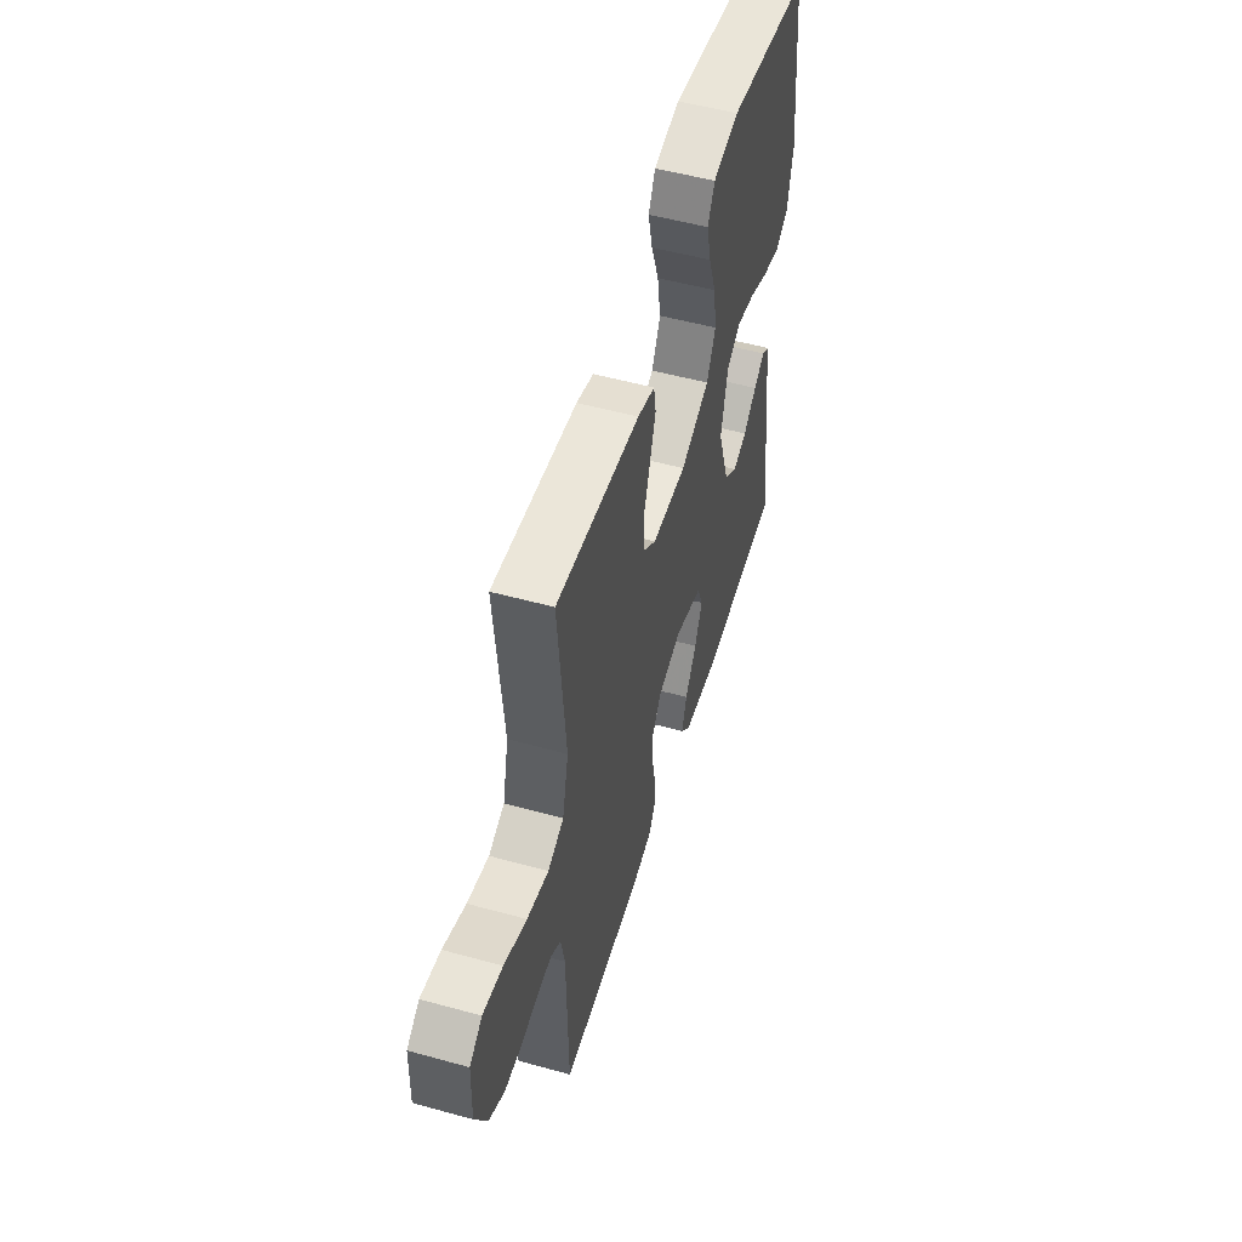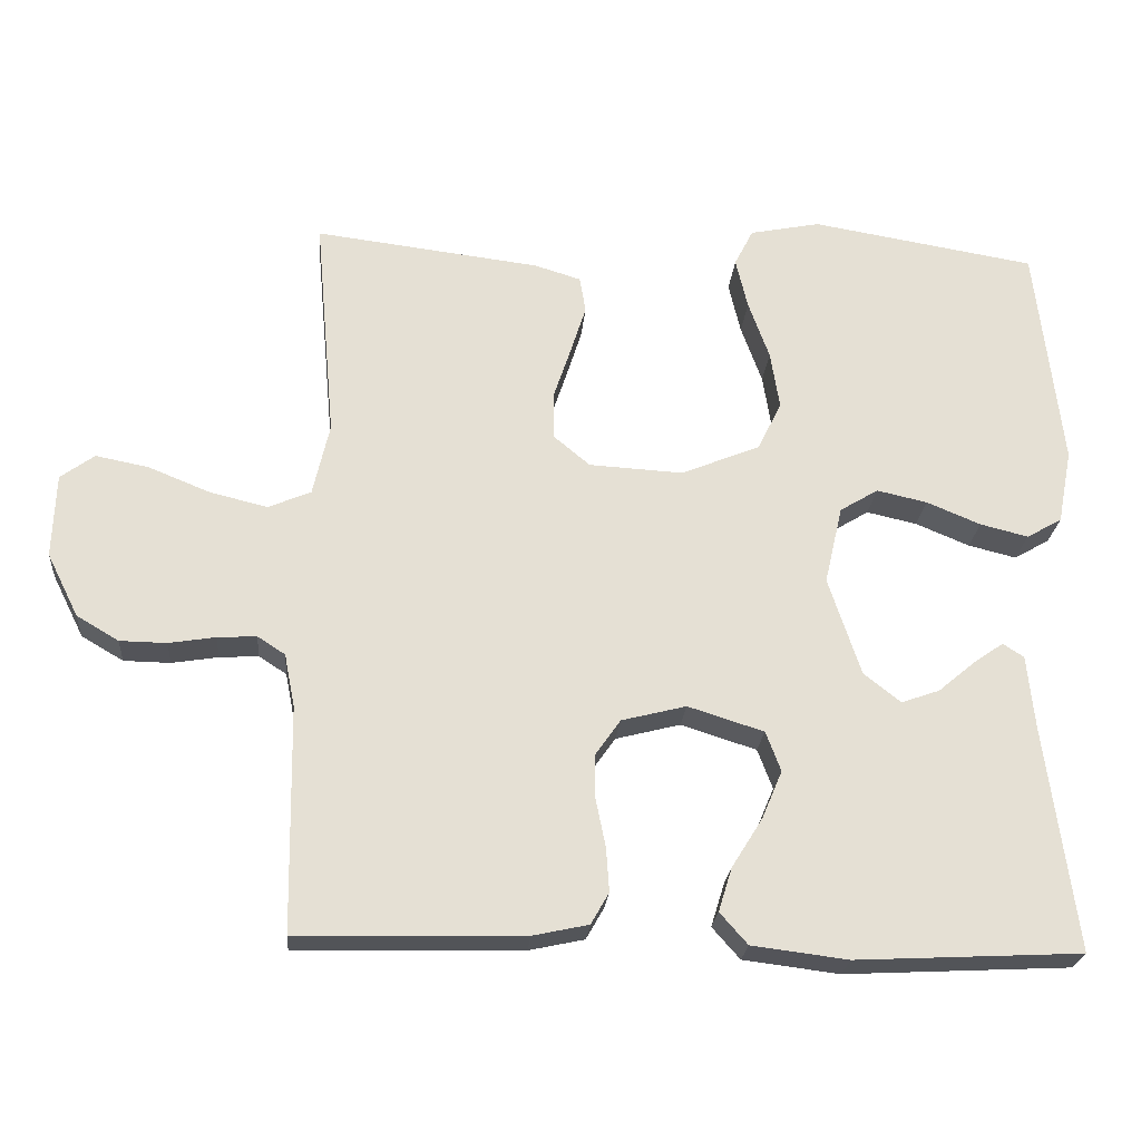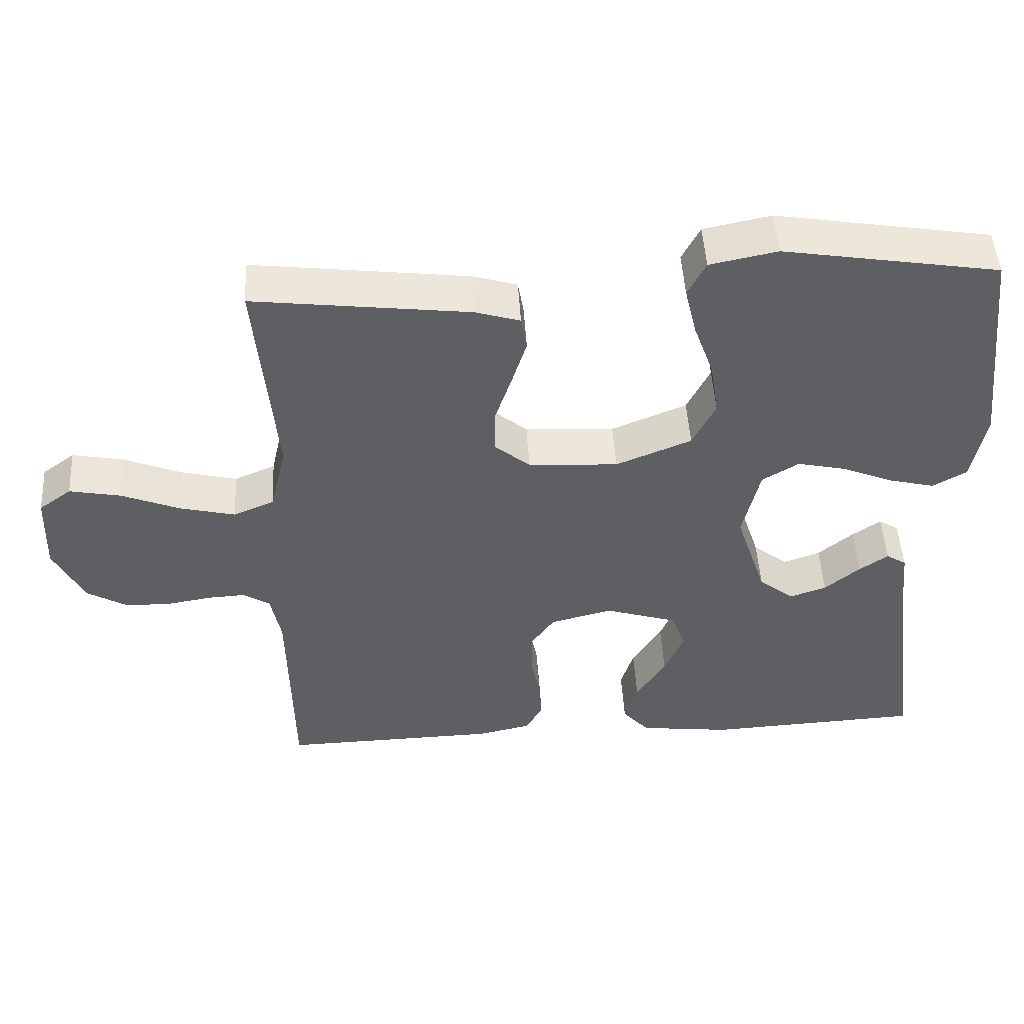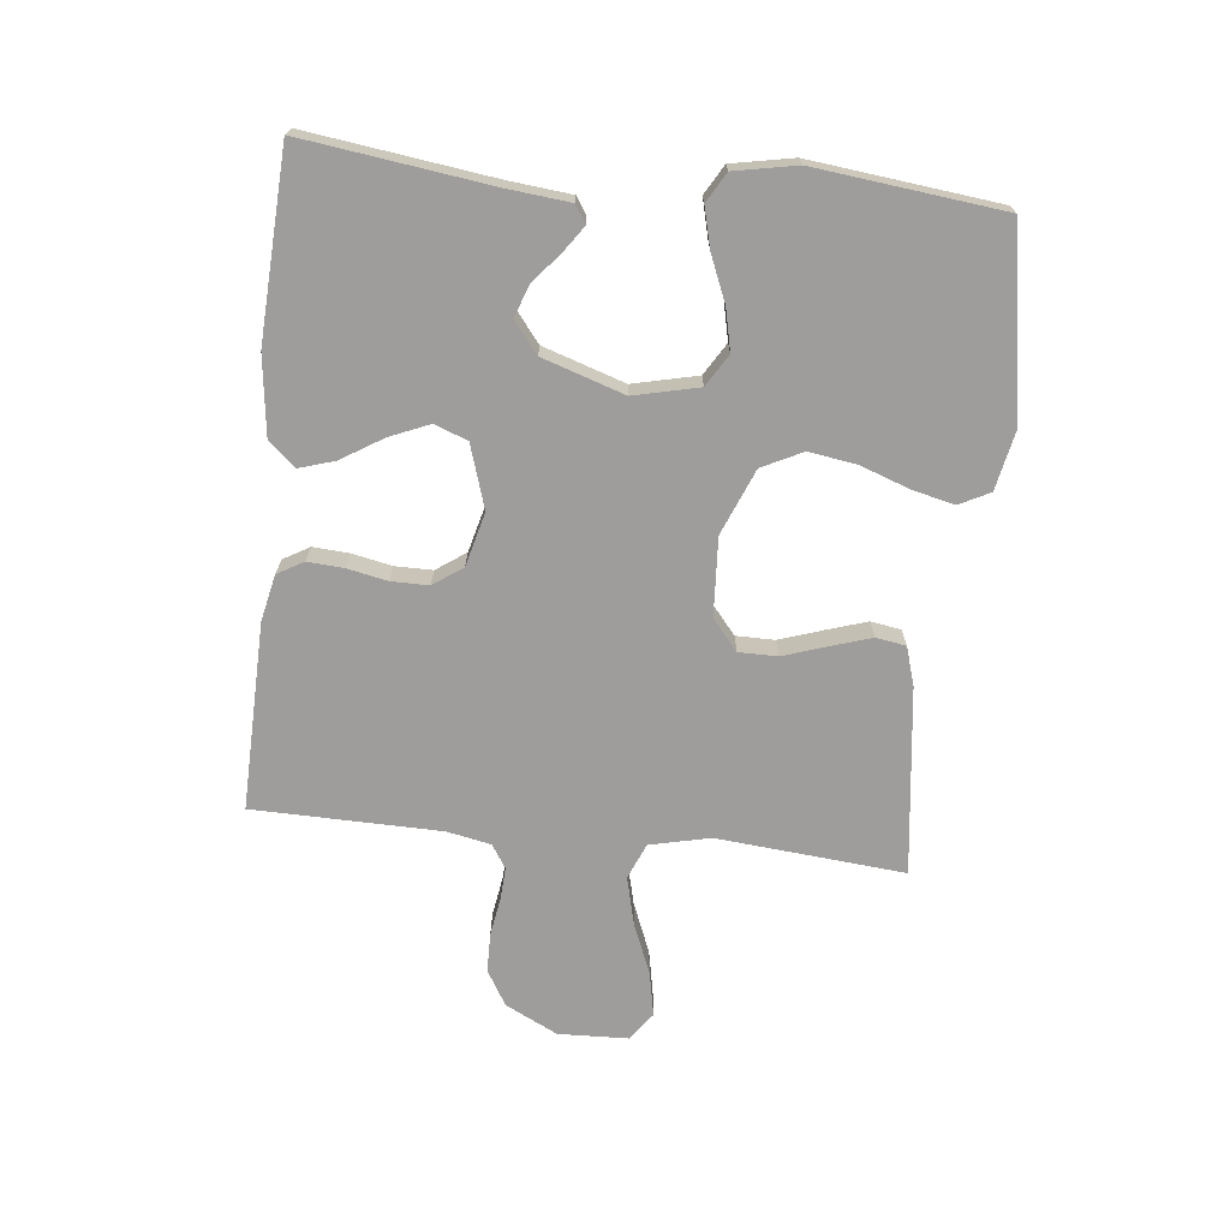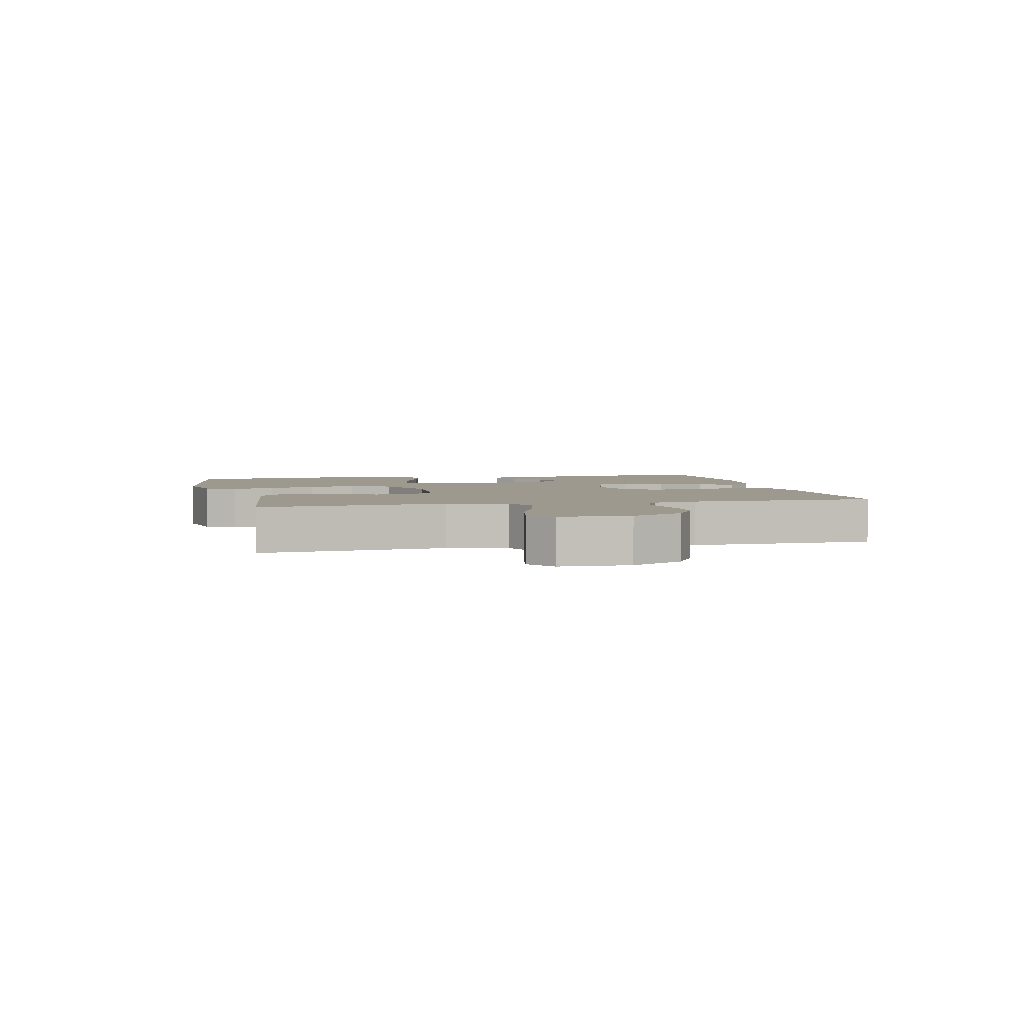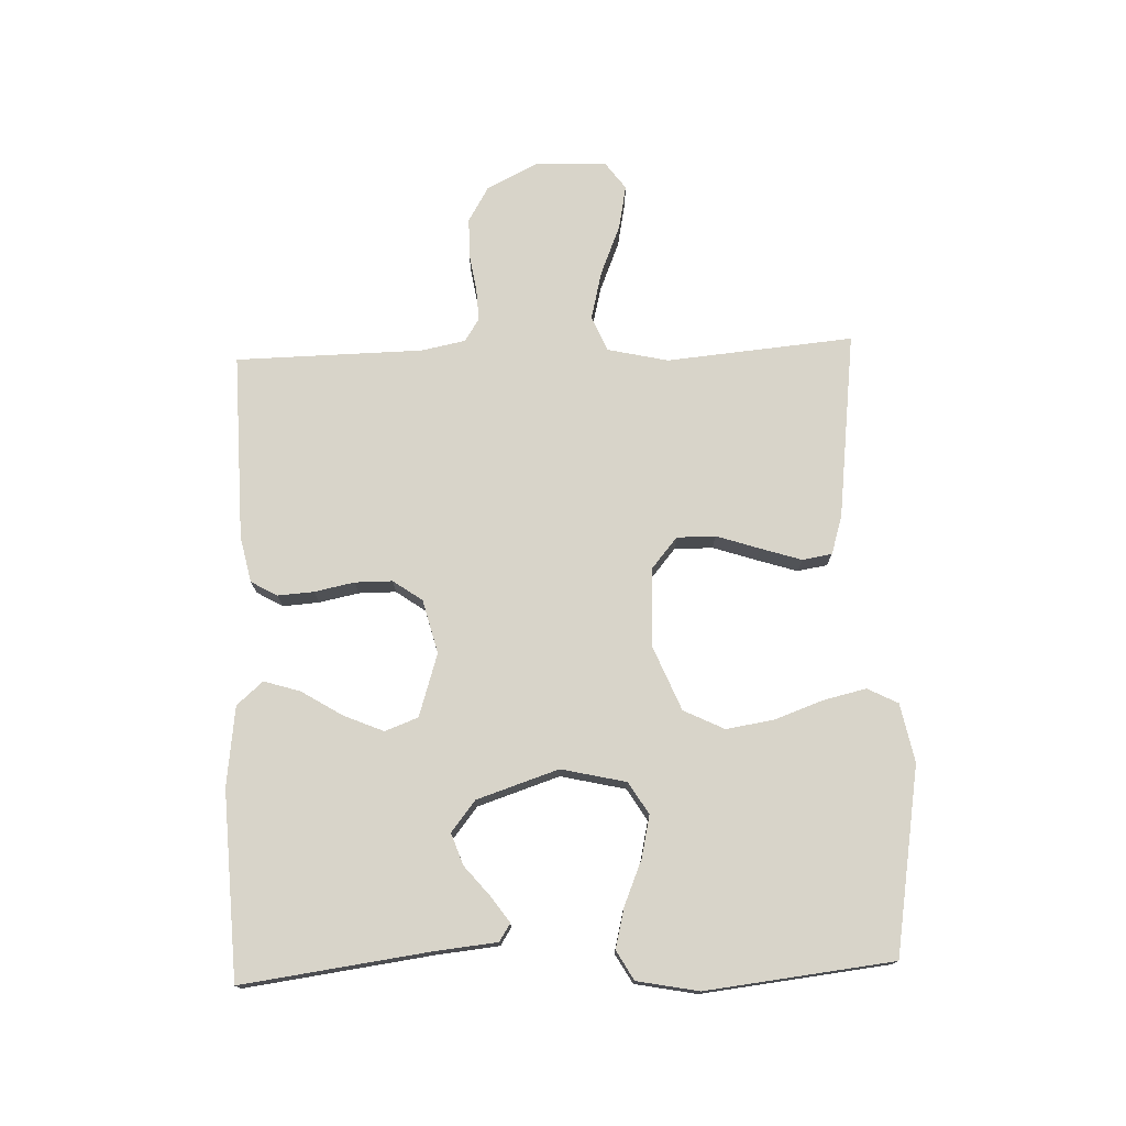
<metadata>
{"format":"obj","ext":"obj","renderer":"f3d","projection":"perspective","resolution":1024,"background":"white","views":[{"elev":52.9,"azim":106.5,"up":"+Z"},{"elev":-23.6,"azim":175.3,"up":"+Z"},{"elev":48.8,"azim":176.6,"up":"+Z"},{"elev":-70.5,"azim":-96.1,"up":"+Y"},{"elev":3.5,"azim":76.9,"up":"+Y"},{"elev":75.0,"azim":-92.1,"up":"+Y"}]}
</metadata>
<code>
v 0.5 0.07 -0.5
v 0.2 0.07 -0.493
v 0.126 0.07 -0.477
v 0.102 0.07 -0.435
v 0.106 0.07 -0.377
v 0.119 0.07 -0.313
v 0.119 0.07 -0.253
v 0.086 0.07 -0.206
v 0 0.07 -0.184
v -0.101 0.07 -0.216
v -0.121 0.07 -0.269
v -0.094 0.07 -0.333
v -0.053 0.07 -0.399
v -0.035 0.07 -0.457
v -0.072 0.07 -0.499
v -0.2 0.07 -0.515
v -0.5 0.07 -0.5
v -0.46 0.07 -0.2
v -0.45 0.07 -0.101
v -0.422 0.07 -0.083
v -0.382 0.07 -0.111
v -0.333 0.07 -0.152
v -0.282 0.07 -0.17
v -0.233 0.07 -0.131
v -0.19 0.07 0
v -0.214 0.07 0.104
v -0.265 0.07 0.135
v -0.332 0.07 0.12
v -0.404 0.07 0.09
v -0.468 0.07 0.074
v -0.515 0.07 0.101
v -0.534 0.07 0.2
v -0.5 0.07 0.5
v -0.2 0.07 0.55
v -0.106 0.07 0.531
v -0.081 0.07 0.482
v -0.097 0.07 0.414
v -0.125 0.07 0.336
v -0.137 0.07 0.259
v -0.105 0.07 0.194
v 0 0.07 0.151
v 0.125 0.07 0.158
v 0.174 0.07 0.199
v 0.174 0.07 0.261
v 0.151 0.07 0.33
v 0.13 0.07 0.396
v 0.138 0.07 0.444
v 0.2 0.07 0.463
v 0.5 0.07 0.5
v 0.473 0.07 0.2
v 0.495 0.07 0.103
v 0.552 0.07 0.079
v 0.629 0.07 0.098
v 0.71 0.07 0.131
v 0.781 0.07 0.145
v 0.826 0.07 0.112
v 0.83 0.07 0
v 0.788 0.07 -0.084
v 0.732 0.07 -0.117
v 0.67 0.07 -0.118
v 0.608 0.07 -0.108
v 0.556 0.07 -0.105
v 0.519 0.07 -0.129
v 0.505 0.07 -0.2
v 0.5 0 -0.5
v 0.2 0 -0.493
v 0.126 0 -0.477
v 0.102 0 -0.435
v 0.106 0 -0.377
v 0.119 0 -0.313
v 0.119 0 -0.253
v 0.086 0 -0.206
v 0 0 -0.184
v -0.101 0 -0.216
v -0.121 0 -0.269
v -0.094 0 -0.333
v -0.053 0 -0.399
v -0.035 0 -0.457
v -0.072 0 -0.499
v -0.2 0 -0.515
v -0.5 0 -0.5
v -0.46 0 -0.2
v -0.45 0 -0.101
v -0.422 0 -0.083
v -0.382 0 -0.111
v -0.333 0 -0.152
v -0.282 0 -0.17
v -0.233 0 -0.131
v -0.19 0 0
v -0.214 0 0.104
v -0.265 0 0.135
v -0.332 0 0.12
v -0.404 0 0.09
v -0.468 0 0.074
v -0.515 0 0.101
v -0.534 0 0.2
v -0.5 0 0.5
v -0.2 0 0.55
v -0.106 0 0.531
v -0.081 0 0.482
v -0.097 0 0.414
v -0.125 0 0.336
v -0.137 0 0.259
v -0.105 0 0.194
v 0 0 0.151
v 0.125 0 0.158
v 0.174 0 0.199
v 0.174 0 0.261
v 0.151 0 0.33
v 0.13 0 0.396
v 0.138 0 0.444
v 0.2 0 0.463
v 0.5 0 0.5
v 0.473 0 0.2
v 0.495 0 0.103
v 0.552 0 0.079
v 0.629 0 0.098
v 0.71 0 0.131
v 0.781 0 0.145
v 0.826 0 0.112
v 0.83 0 0
v 0.788 0 -0.084
v 0.732 0 -0.117
v 0.67 0 -0.118
v 0.608 0 -0.108
v 0.556 0 -0.105
v 0.519 0 -0.129
v 0.505 0 -0.2
f 58 59 60 61
f 58 61 62
f 57 58 62
f 56 57 62
f 53 54 55 56
f 52 53 56 62
f 51 52 62 63
f 47 48 49 50
f 44 45 46 47
f 44 47 50 51
f 35 36 37 38
f 35 38 39
f 34 35 39
f 33 34 39
f 32 33 39 40
f 28 29 30 31
f 27 28 31 32
f 19 20 21 22
f 18 19 22
f 18 22 23
f 17 18 23
f 16 17 23 24
f 12 13 14 15
f 11 12 15 16
f 3 4 5 6
f 3 6 7
f 64 1 2 3
f 64 3 7
f 63 64 7 8
f 43 44 51 63
f 42 43 63 8
f 41 42 8 9
f 27 32 40 41
f 26 27 41
f 25 26 41 9
f 11 16 24 25
f 10 11 25
f 9 10 25
f 125 124 123 122
f 126 125 122
f 126 122 121
f 126 121 120
f 120 119 118 117
f 126 120 117 116
f 127 126 116 115
f 114 113 112 111
f 111 110 109 108
f 115 114 111 108
f 102 101 100 99
f 103 102 99
f 103 99 98
f 103 98 97
f 104 103 97 96
f 95 94 93 92
f 96 95 92 91
f 86 85 84 83
f 86 83 82
f 87 86 82
f 87 82 81
f 88 87 81 80
f 79 78 77 76
f 80 79 76 75
f 70 69 68 67
f 71 70 67
f 67 66 65 128
f 71 67 128
f 72 71 128 127
f 127 115 108 107
f 72 127 107 106
f 73 72 106 105
f 105 104 96 91
f 105 91 90
f 73 105 90 89
f 89 88 80 75
f 89 75 74
f 89 74 73
f 1 65 66 2
f 2 66 67 3
f 3 67 68 4
f 4 68 69 5
f 5 69 70 6
f 6 70 71 7
f 7 71 72 8
f 8 72 73 9
f 9 73 74 10
f 10 74 75 11
f 11 75 76 12
f 12 76 77 13
f 13 77 78 14
f 14 78 79 15
f 15 79 80 16
f 16 80 81 17
f 17 81 82 18
f 18 82 83 19
f 19 83 84 20
f 20 84 85 21
f 21 85 86 22
f 22 86 87 23
f 23 87 88 24
f 24 88 89 25
f 25 89 90 26
f 26 90 91 27
f 27 91 92 28
f 28 92 93 29
f 29 93 94 30
f 30 94 95 31
f 31 95 96 32
f 32 96 97 33
f 33 97 98 34
f 34 98 99 35
f 35 99 100 36
f 36 100 101 37
f 37 101 102 38
f 38 102 103 39
f 39 103 104 40
f 40 104 105 41
f 41 105 106 42
f 42 106 107 43
f 43 107 108 44
f 44 108 109 45
f 45 109 110 46
f 46 110 111 47
f 47 111 112 48
f 48 112 113 49
f 49 113 114 50
f 50 114 115 51
f 51 115 116 52
f 52 116 117 53
f 53 117 118 54
f 54 118 119 55
f 55 119 120 56
f 56 120 121 57
f 57 121 122 58
f 58 122 123 59
f 59 123 124 60
f 60 124 125 61
f 61 125 126 62
f 62 126 127 63
f 63 127 128 64
f 64 128 65 1

</code>
